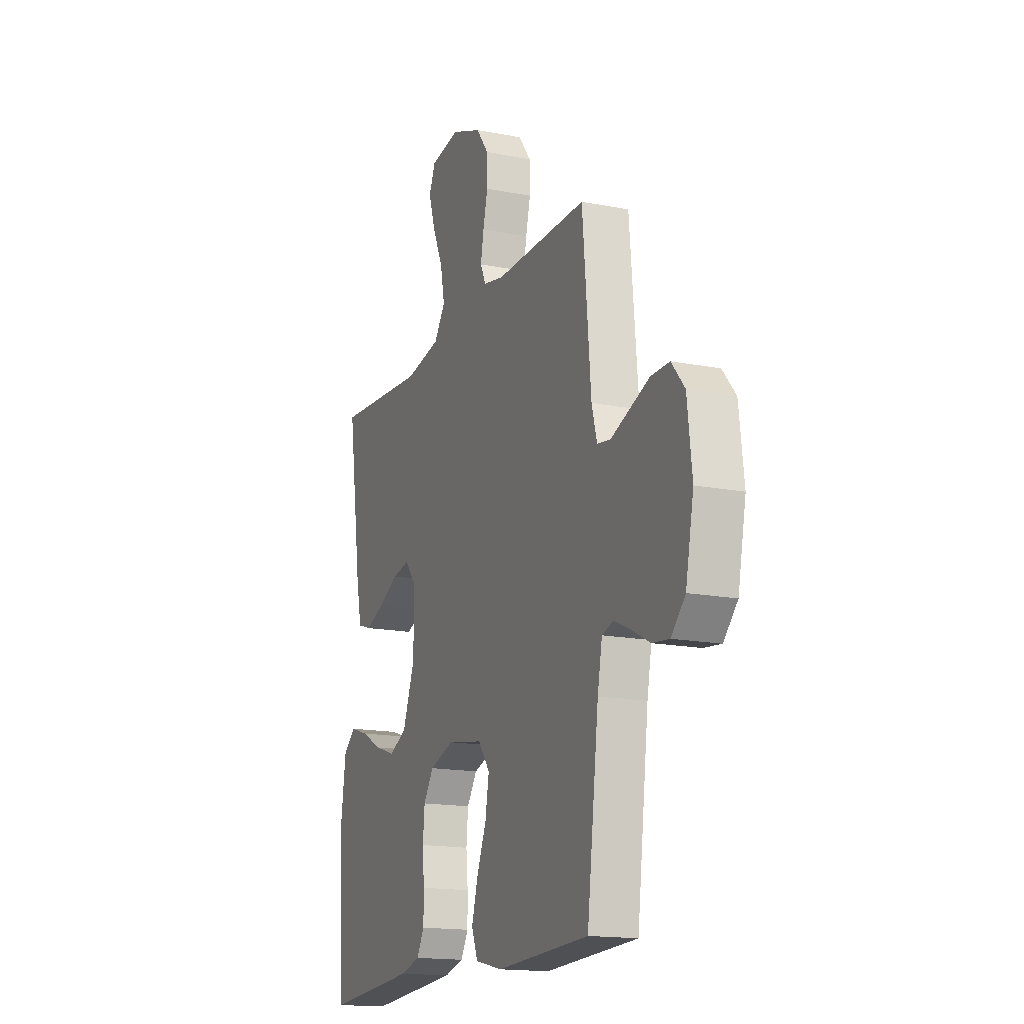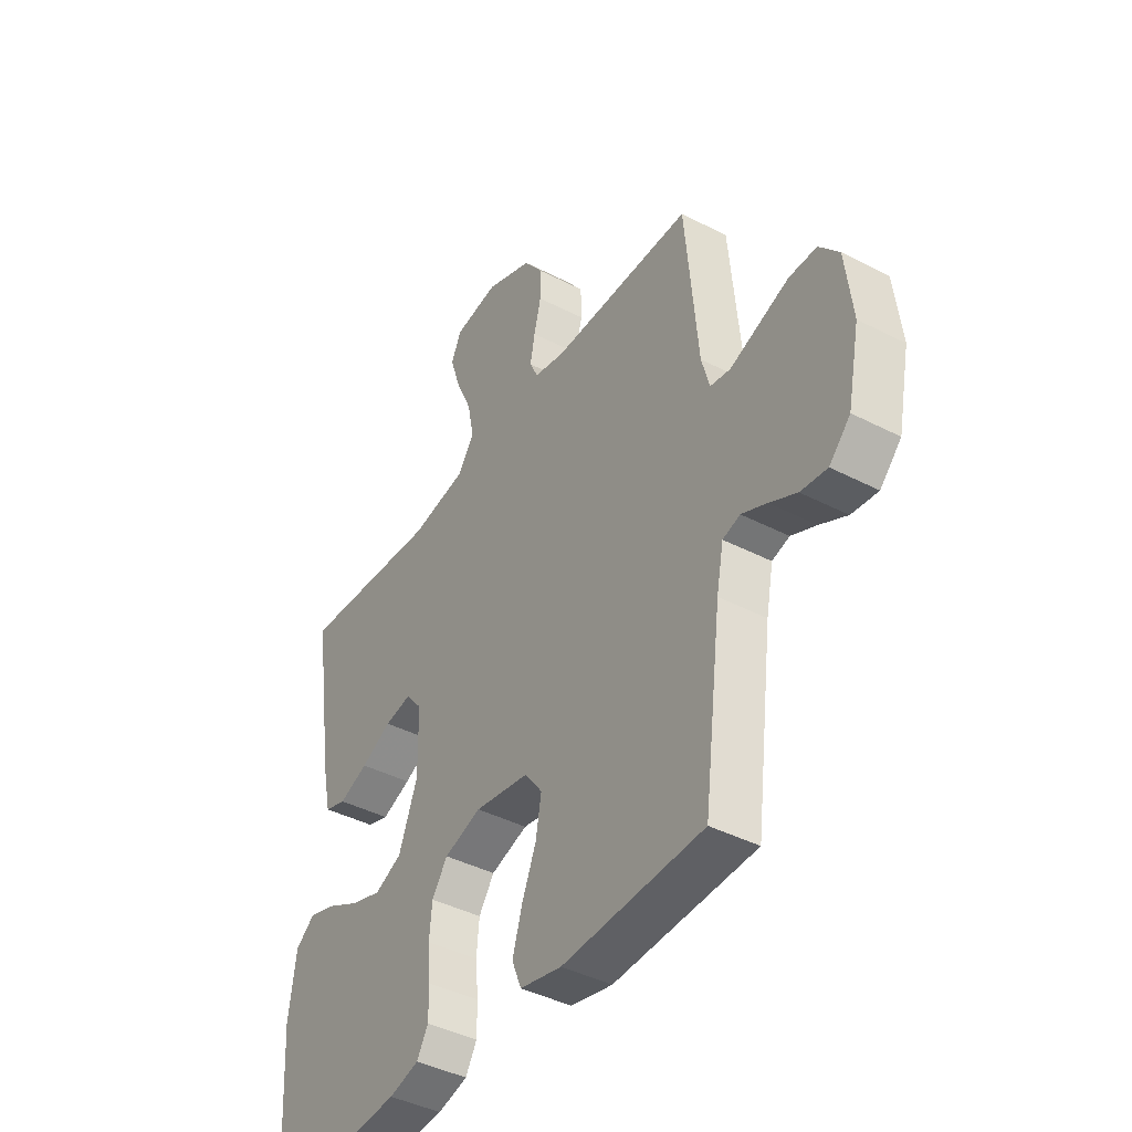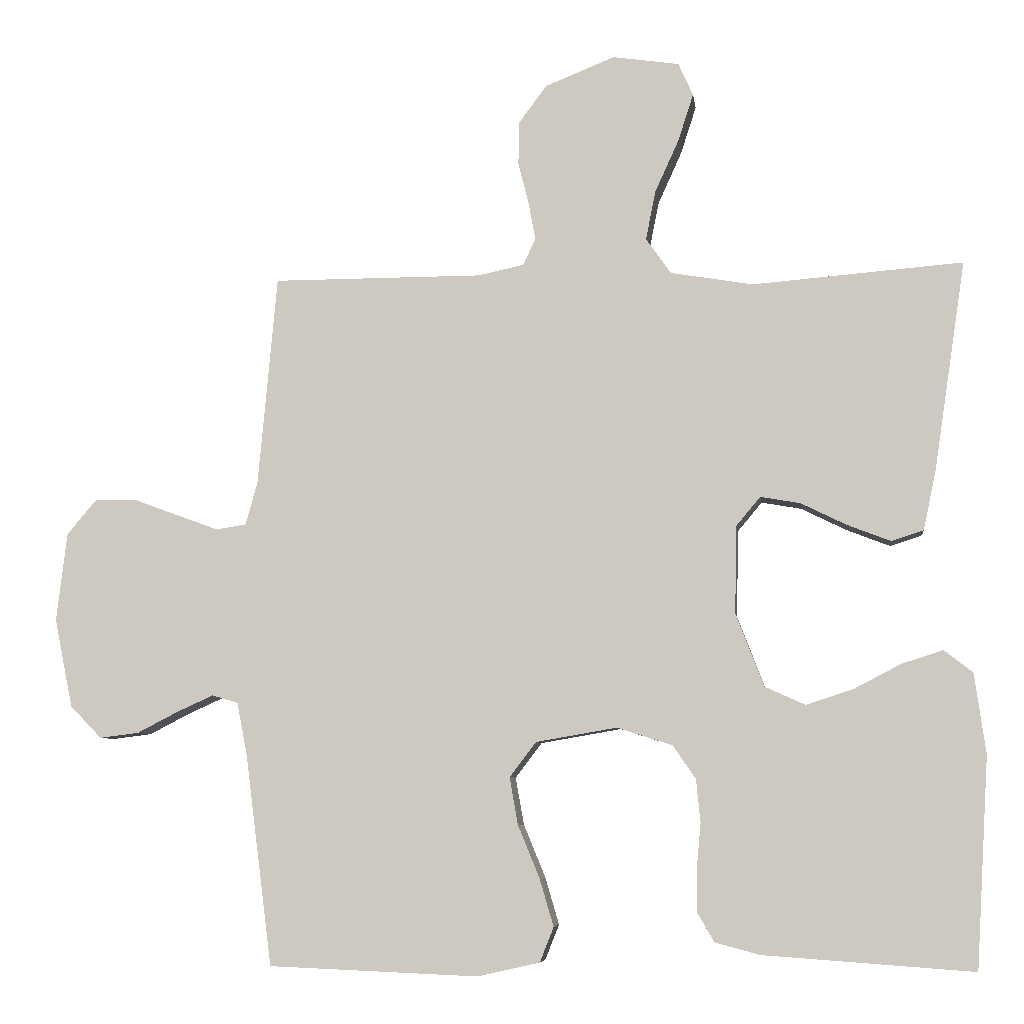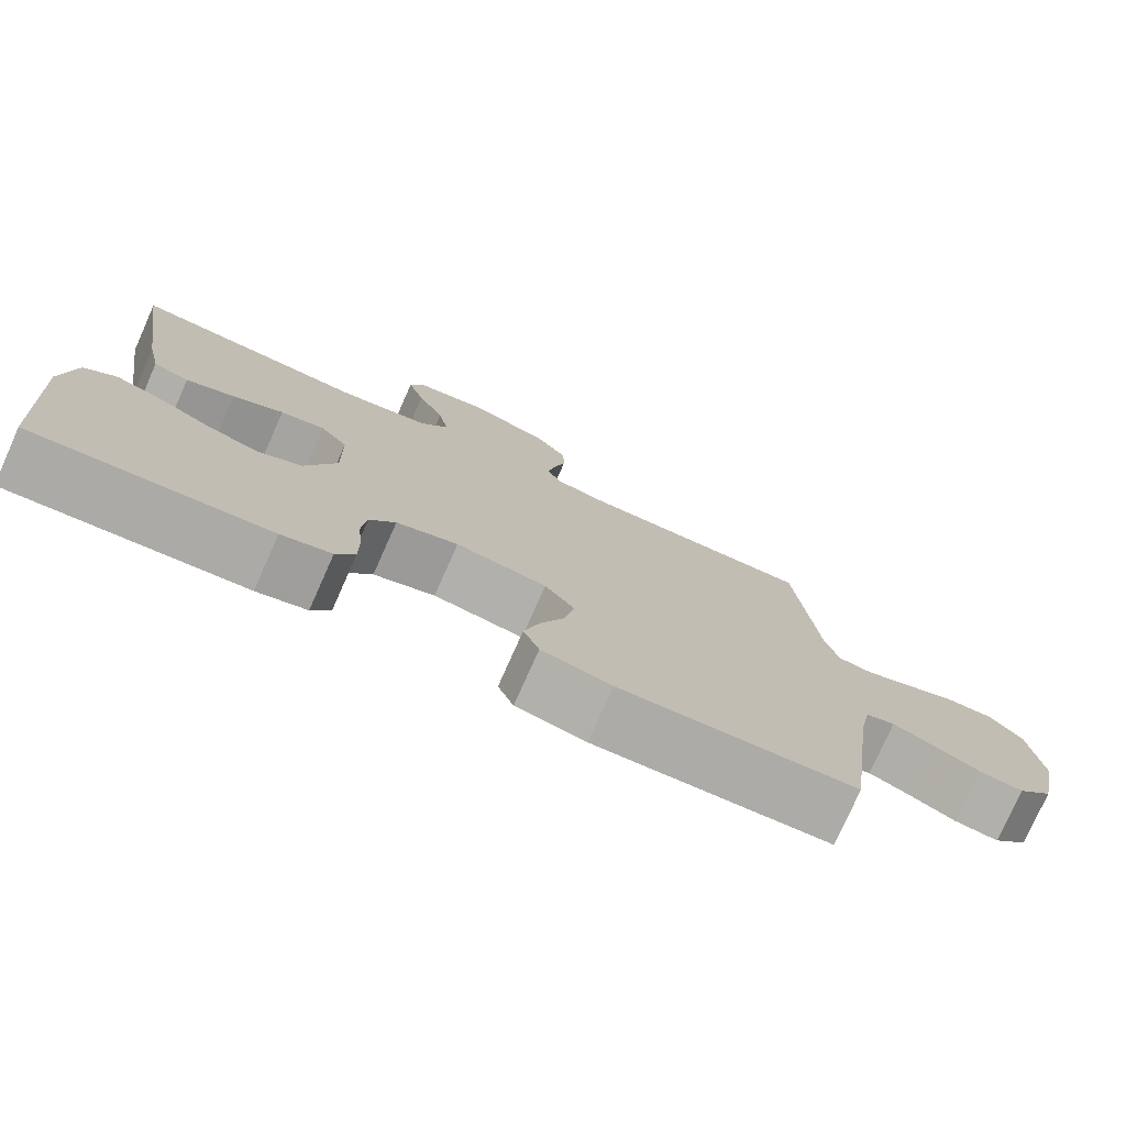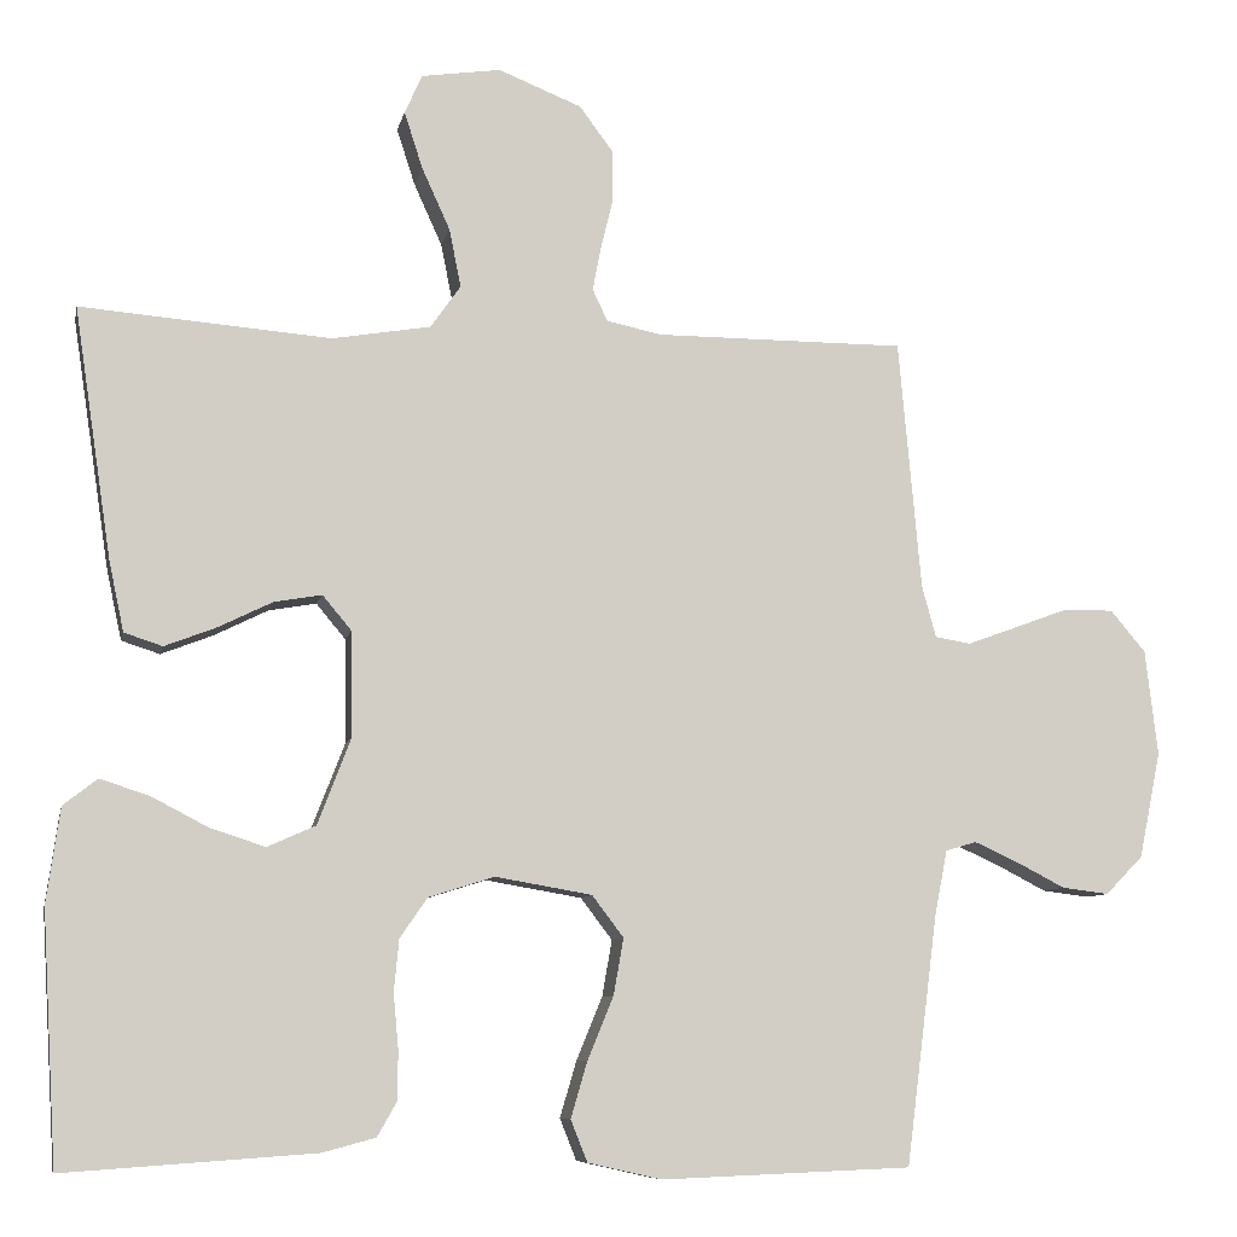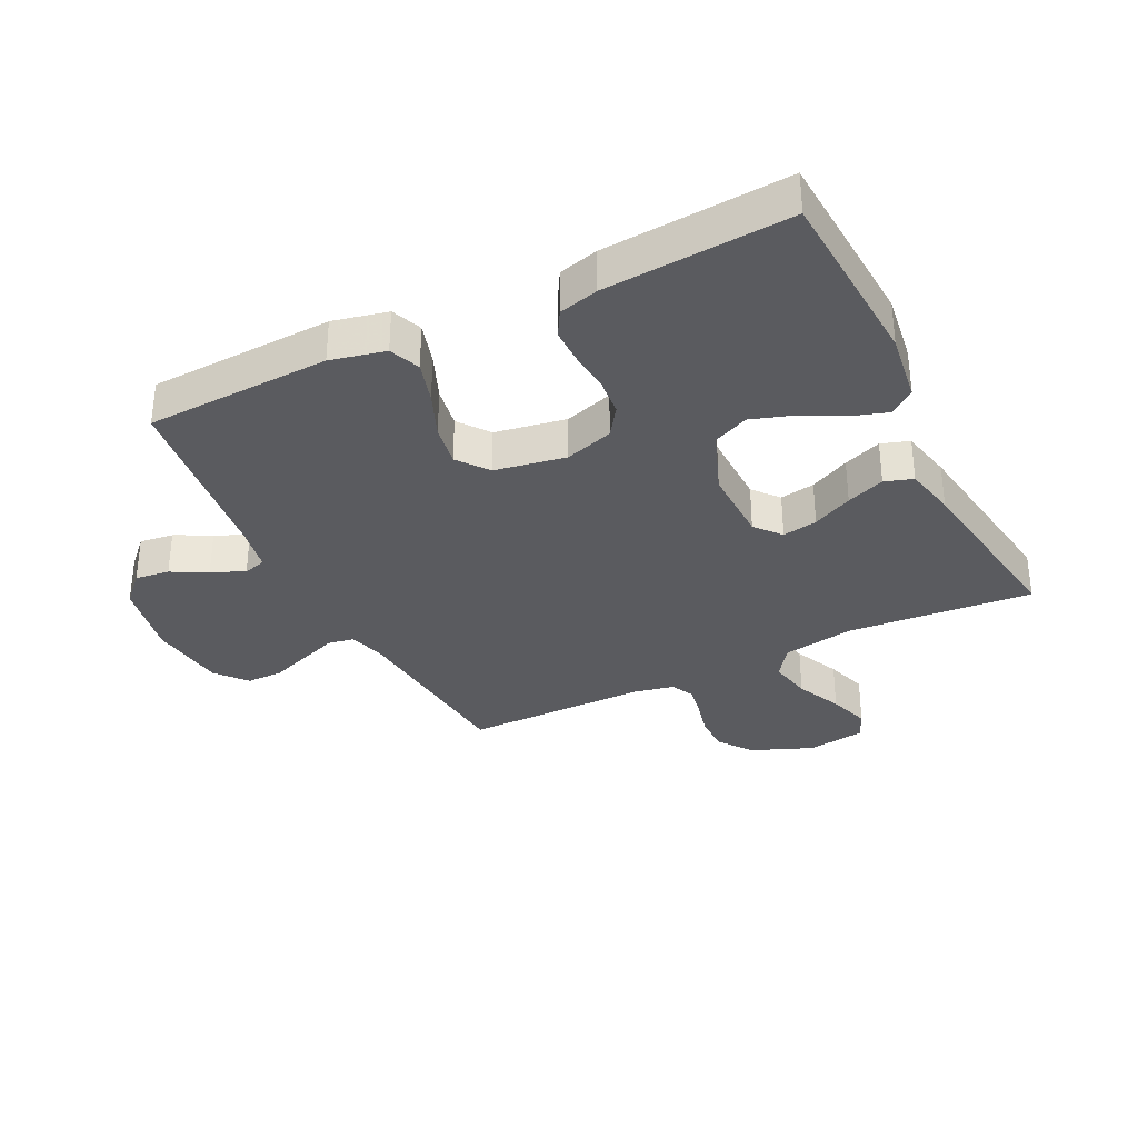
<metadata>
{"format":"obj","ext":"obj","renderer":"f3d","projection":"perspective","resolution":1024,"background":"white","views":[{"elev":-16.4,"azim":68.2,"up":"+Z"},{"elev":-41.8,"azim":58.0,"up":"+Z"},{"elev":-6.6,"azim":-172.7,"up":"+Z"},{"elev":-77.2,"azim":-24.0,"up":"+Z"},{"elev":-8.3,"azim":-11.5,"up":"+Z"},{"elev":-33.3,"azim":-153.7,"up":"+Y"}]}
</metadata>
<code>
v 0.5 0.07 0.5
v 0.527 0.07 0.2
v 0.544 0.07 0.138
v 0.587 0.07 0.131
v 0.647 0.07 0.153
v 0.712 0.07 0.177
v 0.771 0.07 0.177
v 0.813 0.07 0.127
v 0.828 0.07 0
v 0.802 0.07 -0.127
v 0.757 0.07 -0.173
v 0.701 0.07 -0.166
v 0.643 0.07 -0.136
v 0.59 0.07 -0.112
v 0.553 0.07 -0.123
v 0.538 0.07 -0.2
v 0.5 0.07 -0.5
v 0.2 0.07 -0.512
v 0.111 0.07 -0.492
v 0.091 0.07 -0.442
v 0.111 0.07 -0.374
v 0.142 0.07 -0.299
v 0.154 0.07 -0.231
v 0.116 0.07 -0.181
v 0 0.07 -0.161
v -0.079 0.07 -0.186
v -0.112 0.07 -0.234
v -0.118 0.07 -0.296
v -0.112 0.07 -0.361
v -0.112 0.07 -0.42
v -0.136 0.07 -0.462
v -0.2 0.07 -0.479
v -0.5 0.07 -0.5
v -0.518 0.07 -0.2
v -0.502 0.07 -0.086
v -0.461 0.07 -0.054
v -0.402 0.07 -0.073
v -0.335 0.07 -0.108
v -0.268 0.07 -0.13
v -0.21 0.07 -0.104
v -0.17 0.07 0
v -0.172 0.07 0.125
v -0.207 0.07 0.167
v -0.264 0.07 0.157
v -0.329 0.07 0.125
v -0.391 0.07 0.101
v -0.437 0.07 0.116
v -0.455 0.07 0.2
v -0.5 0.07 0.5
v -0.2 0.07 0.476
v -0.082 0.07 0.496
v -0.046 0.07 0.547
v -0.06 0.07 0.617
v -0.094 0.07 0.692
v -0.116 0.07 0.76
v -0.095 0.07 0.807
v 0 0.07 0.821
v 0.1 0.07 0.781
v 0.14 0.07 0.727
v 0.141 0.07 0.666
v 0.126 0.07 0.605
v 0.116 0.07 0.552
v 0.134 0.07 0.514
v 0.2 0.07 0.5
v 0.5 0 0.5
v 0.527 0 0.2
v 0.544 0 0.138
v 0.587 0 0.131
v 0.647 0 0.153
v 0.712 0 0.177
v 0.771 0 0.177
v 0.813 0 0.127
v 0.828 0 0
v 0.802 0 -0.127
v 0.757 0 -0.173
v 0.701 0 -0.166
v 0.643 0 -0.136
v 0.59 0 -0.112
v 0.553 0 -0.123
v 0.538 0 -0.2
v 0.5 0 -0.5
v 0.2 0 -0.512
v 0.111 0 -0.492
v 0.091 0 -0.442
v 0.111 0 -0.374
v 0.142 0 -0.299
v 0.154 0 -0.231
v 0.116 0 -0.181
v 0 0 -0.161
v -0.079 0 -0.186
v -0.112 0 -0.234
v -0.118 0 -0.296
v -0.112 0 -0.361
v -0.112 0 -0.42
v -0.136 0 -0.462
v -0.2 0 -0.479
v -0.5 0 -0.5
v -0.518 0 -0.2
v -0.502 0 -0.086
v -0.461 0 -0.054
v -0.402 0 -0.073
v -0.335 0 -0.108
v -0.268 0 -0.13
v -0.21 0 -0.104
v -0.17 0 0
v -0.172 0 0.125
v -0.207 0 0.167
v -0.264 0 0.157
v -0.329 0 0.125
v -0.391 0 0.101
v -0.437 0 0.116
v -0.455 0 0.2
v -0.5 0 0.5
v -0.2 0 0.476
v -0.082 0 0.496
v -0.046 0 0.547
v -0.06 0 0.617
v -0.094 0 0.692
v -0.116 0 0.76
v -0.095 0 0.807
v 0 0 0.821
v 0.1 0 0.781
v 0.14 0 0.727
v 0.141 0 0.666
v 0.126 0 0.605
v 0.116 0 0.552
v 0.134 0 0.514
v 0.2 0 0.5
f 59 60 61
f 58 59 61
f 57 58 61
f 56 57 61
f 55 56 61
f 54 55 61
f 53 54 61
f 52 53 61 62
f 51 52 62 63
f 48 49 50
f 47 48 50
f 46 47 50
f 45 46 50
f 44 45 50
f 51 63 64
f 50 51 64
f 44 50 64
f 43 44 64
f 36 37 38
f 35 36 38
f 34 35 38
f 33 34 38
f 32 33 38
f 31 32 38
f 30 31 38
f 29 30 38
f 28 29 38
f 27 28 38 39
f 26 27 39 40
f 20 21 22
f 19 20 22
f 18 19 22
f 17 18 22
f 16 17 22
f 15 16 22 23
f 14 15 23 24
f 11 12 13
f 10 11 13
f 9 10 13
f 8 9 13
f 7 8 13
f 6 7 13
f 5 6 13
f 4 5 13 14
f 14 24 25
f 4 14 25
f 3 4 25
f 64 1 2
f 43 64 2
f 42 43 2
f 26 40 41
f 26 41 42
f 25 26 42
f 3 25 42
f 2 3 42
f 125 124 123
f 125 123 122
f 125 122 121
f 125 121 120
f 125 120 119
f 125 119 118
f 125 118 117
f 126 125 117 116
f 127 126 116 115
f 114 113 112
f 114 112 111
f 114 111 110
f 114 110 109
f 114 109 108
f 128 127 115
f 128 115 114
f 128 114 108
f 128 108 107
f 102 101 100
f 102 100 99
f 102 99 98
f 102 98 97
f 102 97 96
f 102 96 95
f 102 95 94
f 102 94 93
f 102 93 92
f 103 102 92 91
f 104 103 91 90
f 86 85 84
f 86 84 83
f 86 83 82
f 86 82 81
f 86 81 80
f 87 86 80 79
f 88 87 79 78
f 77 76 75
f 77 75 74
f 77 74 73
f 77 73 72
f 77 72 71
f 77 71 70
f 77 70 69
f 78 77 69 68
f 89 88 78
f 89 78 68
f 89 68 67
f 66 65 128
f 66 128 107
f 66 107 106
f 105 104 90
f 106 105 90
f 106 90 89
f 106 89 67
f 106 67 66
f 1 65 66 2
f 2 66 67 3
f 3 67 68 4
f 4 68 69 5
f 5 69 70 6
f 6 70 71 7
f 7 71 72 8
f 8 72 73 9
f 9 73 74 10
f 10 74 75 11
f 11 75 76 12
f 12 76 77 13
f 13 77 78 14
f 14 78 79 15
f 15 79 80 16
f 16 80 81 17
f 17 81 82 18
f 18 82 83 19
f 19 83 84 20
f 20 84 85 21
f 21 85 86 22
f 22 86 87 23
f 23 87 88 24
f 24 88 89 25
f 25 89 90 26
f 26 90 91 27
f 27 91 92 28
f 28 92 93 29
f 29 93 94 30
f 30 94 95 31
f 31 95 96 32
f 32 96 97 33
f 33 97 98 34
f 34 98 99 35
f 35 99 100 36
f 36 100 101 37
f 37 101 102 38
f 38 102 103 39
f 39 103 104 40
f 40 104 105 41
f 41 105 106 42
f 42 106 107 43
f 43 107 108 44
f 44 108 109 45
f 45 109 110 46
f 46 110 111 47
f 47 111 112 48
f 48 112 113 49
f 49 113 114 50
f 50 114 115 51
f 51 115 116 52
f 52 116 117 53
f 53 117 118 54
f 54 118 119 55
f 55 119 120 56
f 56 120 121 57
f 57 121 122 58
f 58 122 123 59
f 59 123 124 60
f 60 124 125 61
f 61 125 126 62
f 62 126 127 63
f 63 127 128 64
f 64 128 65 1

</code>
